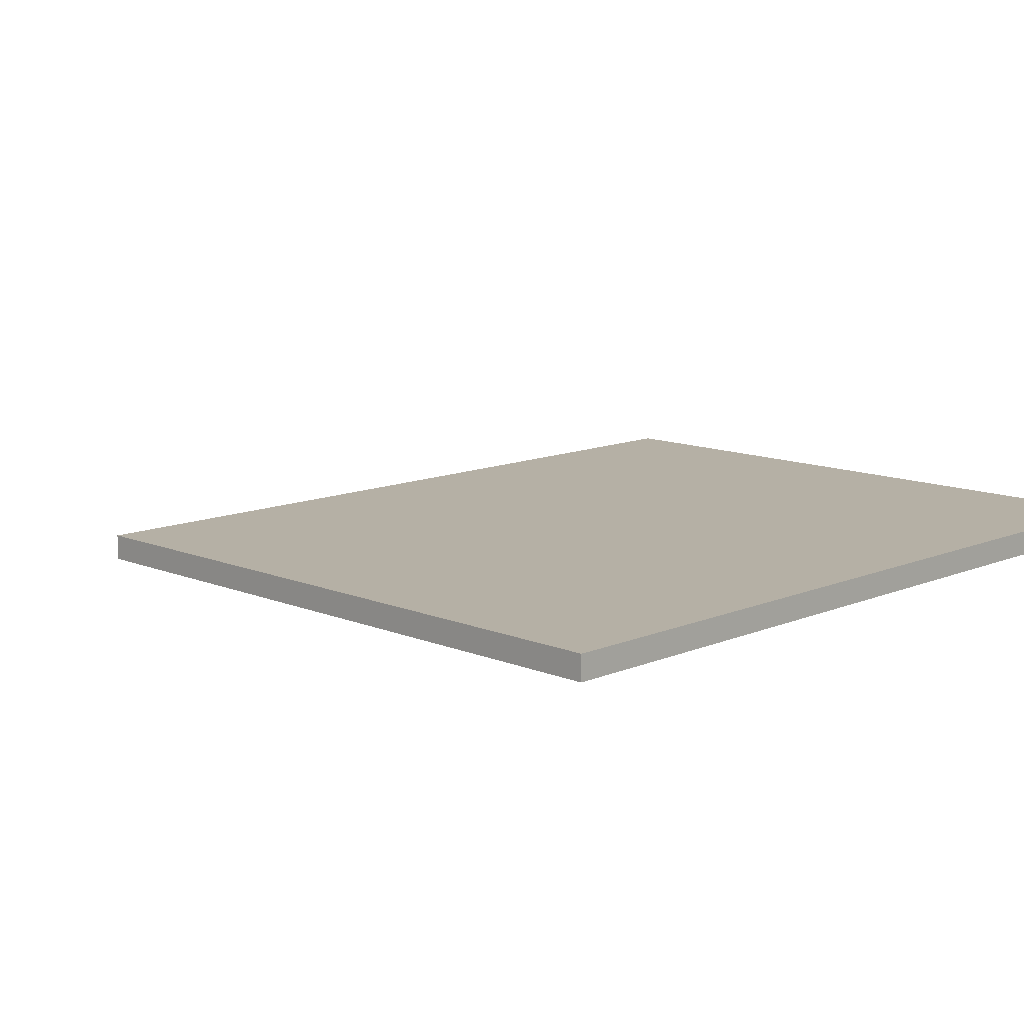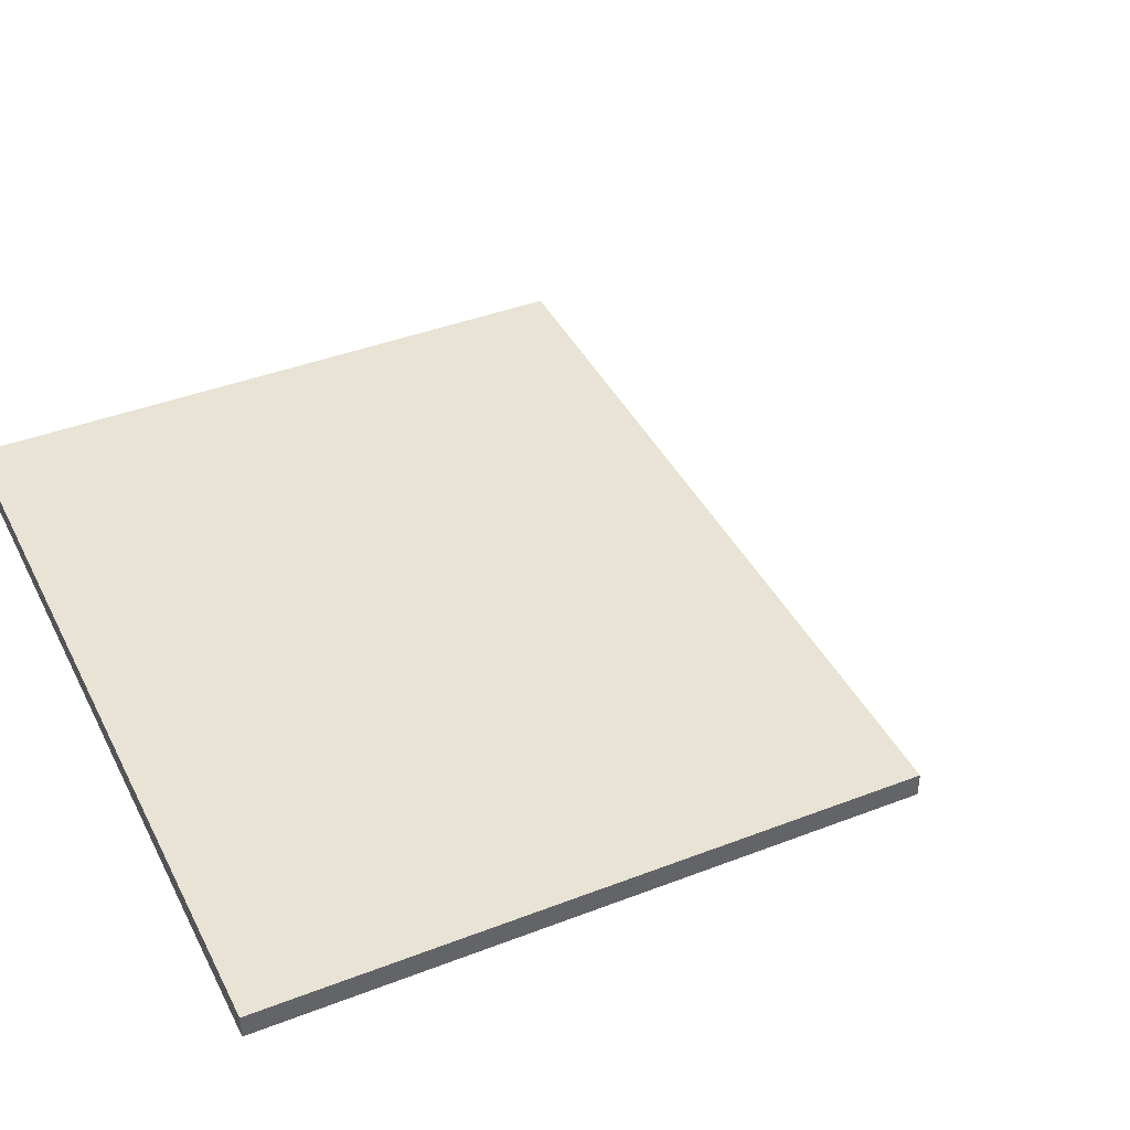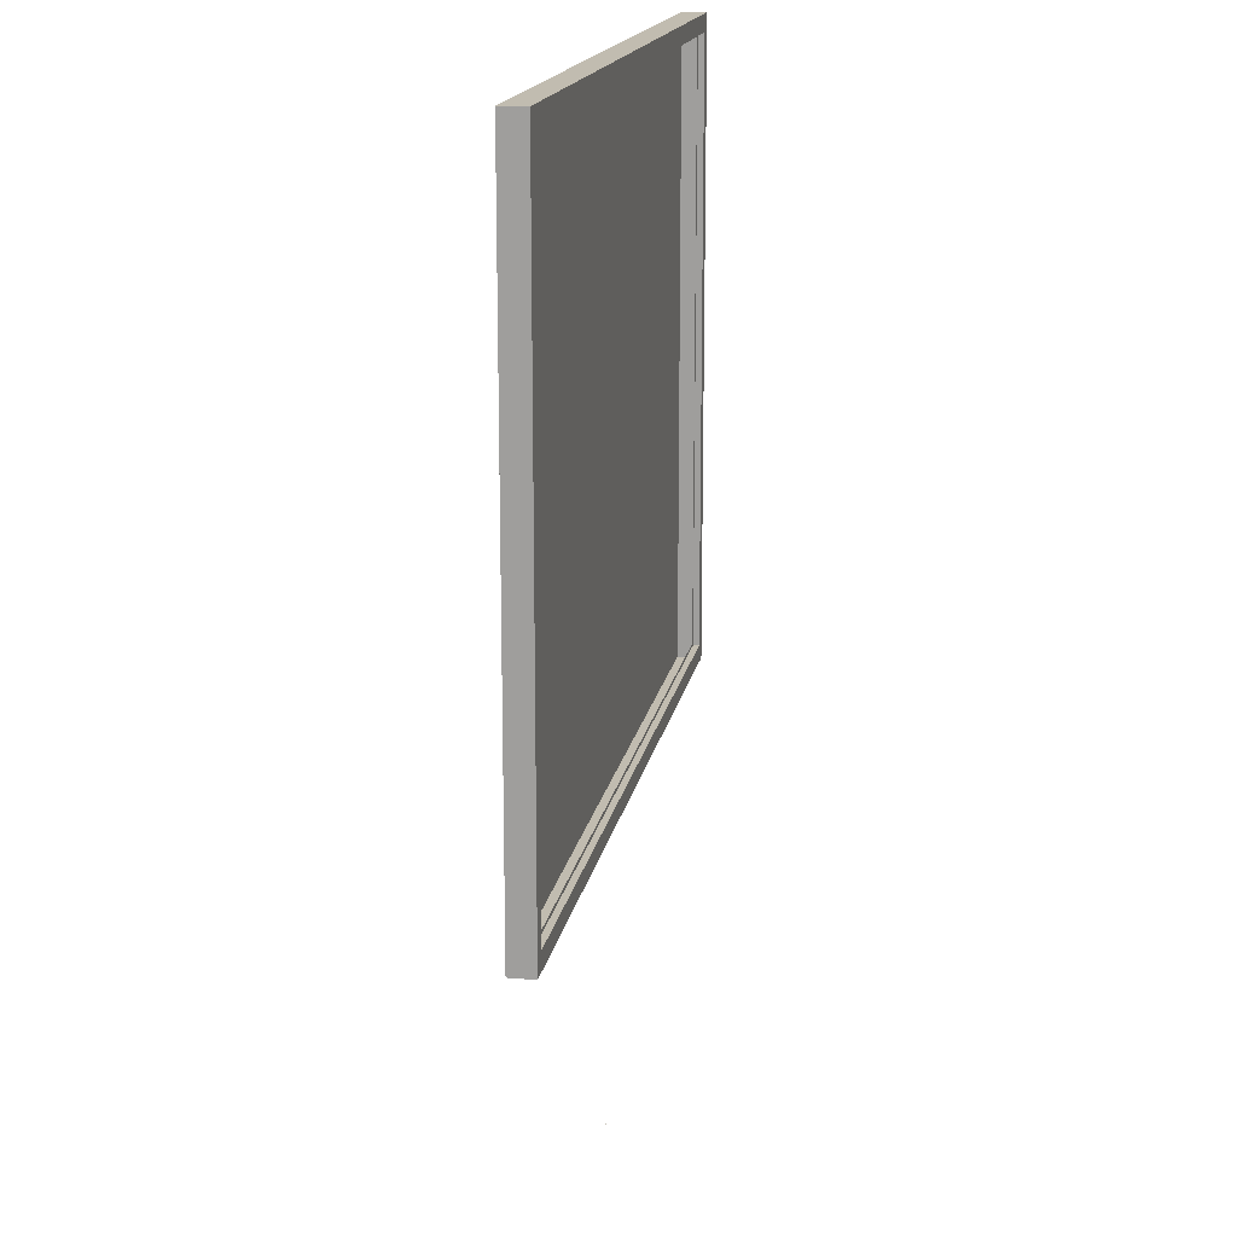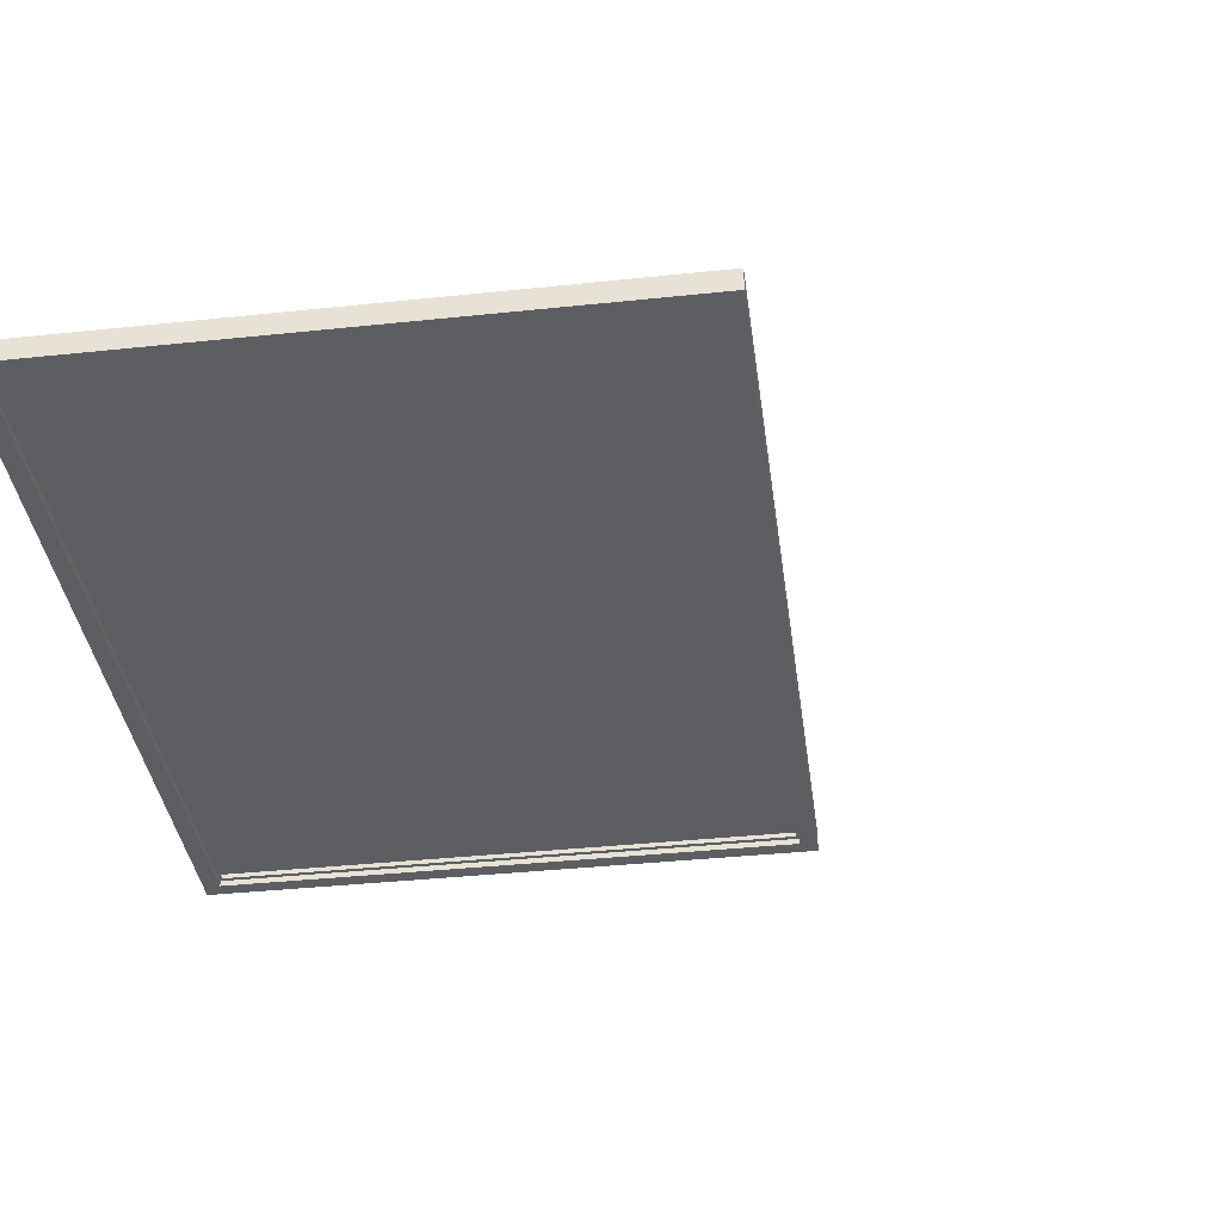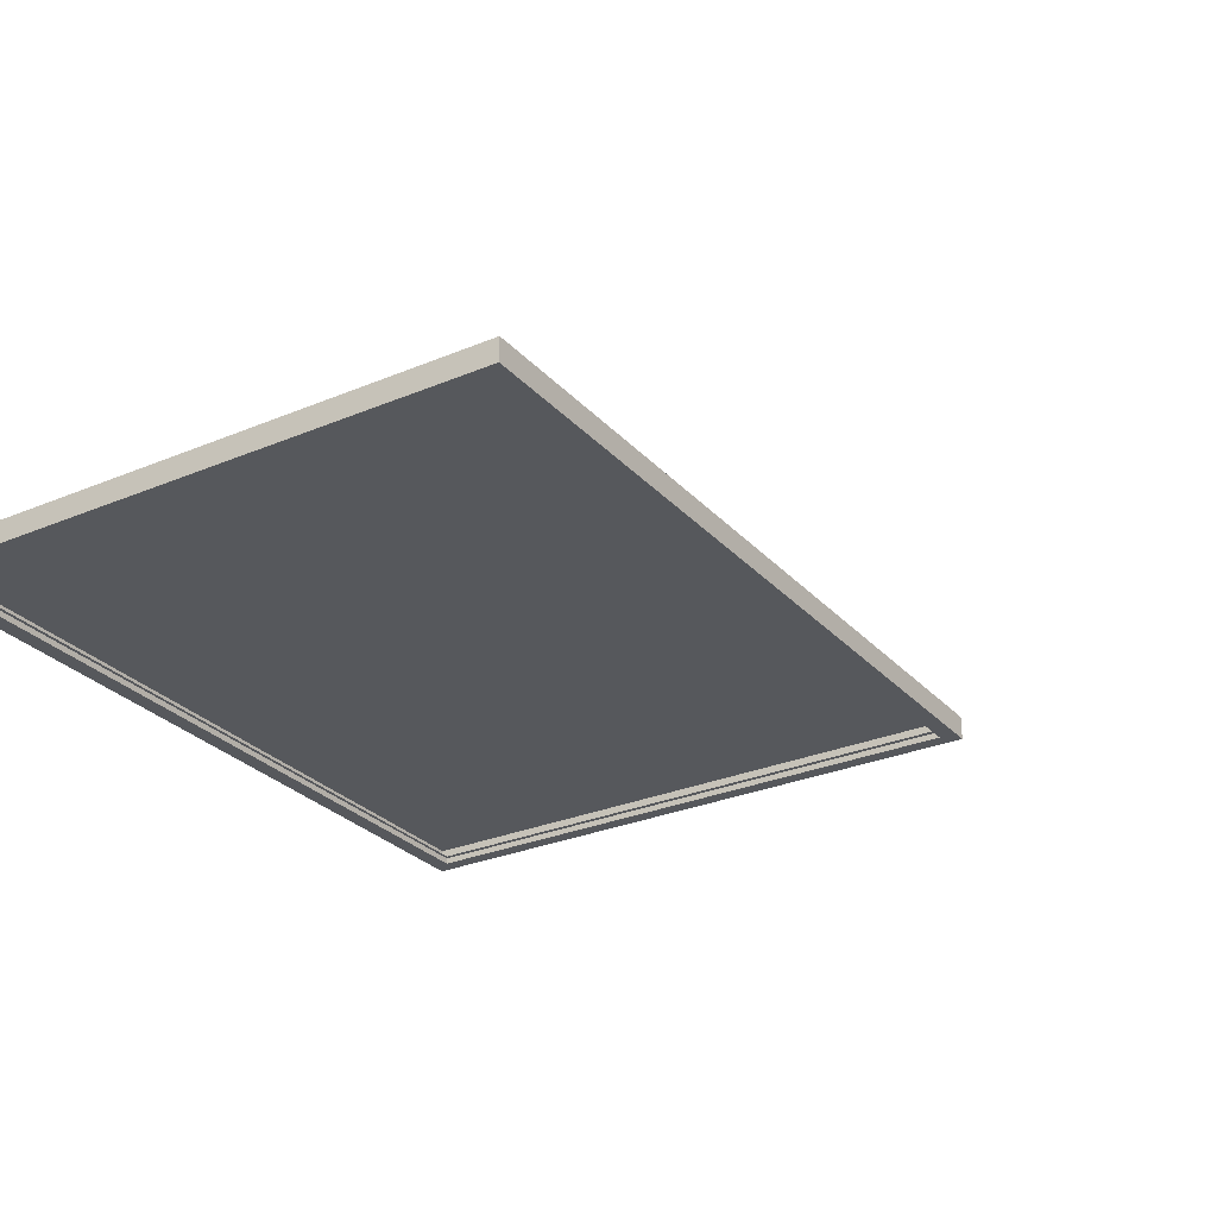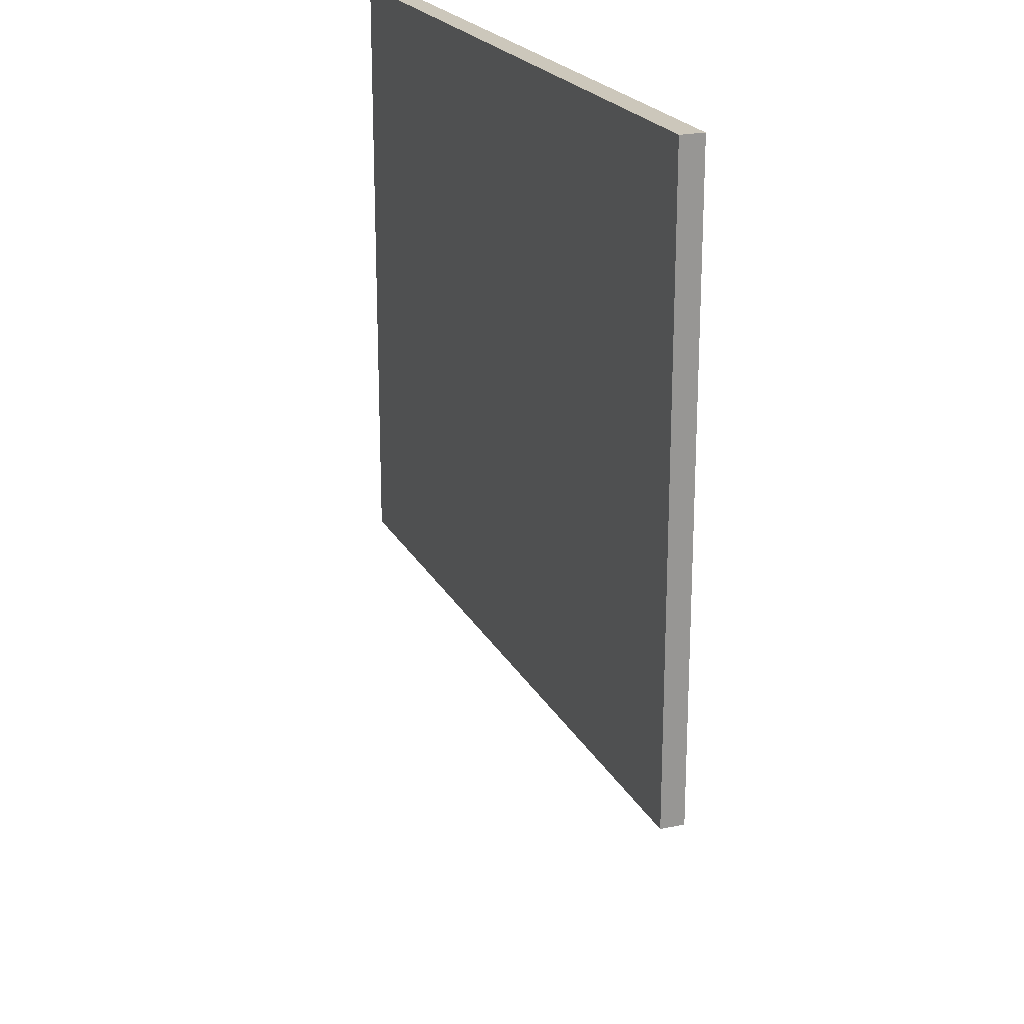
<metadata>
{"format":"obj","ext":"obj","renderer":"f3d","projection":"perspective","resolution":1024,"background":"white","views":[{"elev":11.7,"azim":-45.3,"up":"+Y"},{"elev":41.1,"azim":64.9,"up":"+Y"},{"elev":16.6,"azim":-79.8,"up":"+Z"},{"elev":-38.2,"azim":97.6,"up":"+Y"},{"elev":-28.0,"azim":122.7,"up":"+Y"},{"elev":21.6,"azim":-111.2,"up":"+Z"}]}
</metadata>
<code>
o MeshRobothorWallDecor_4_3_0_GeomSubset_1
v 0.001862 0.01442 -0.7291
v 0.002557 0.01442 -0.7291
v 0.001862 0.01515 -0.7291
v 0.002557 0.01515 -0.7291
v 0.001862 0.01442 -0.7291
v 0.002557 0.01442 -0.7291
v 0.001862 0.01515 -0.7291
v 0.002557 0.01515 -0.7291
v 0.001862 0.01442 -0.7291
v 0.002557 0.01442 -0.7291
v 0.001862 0.01515 -0.7291
v 0.002557 0.01515 -0.7291
v -0.4606 -0.01264 -0.3629
v -0.4606 0.01504 -0.3629
v -0.4606 0.01479 0.3681
v -0.4606 -0.01289 0.3681
v 0.4649 0.01504 -0.3629
v 0.4649 0.01479 0.3681
v 0.4649 -0.01264 -0.3629
v 0.4649 -0.01289 0.3681
v 0.4474 -0.01289 0.348
v 0.4474 -0.005844 0.348
v -0.4432 -0.005844 0.348
v -0.4432 -0.01289 0.348
v -0.4432 -0.01264 -0.3429
v 0.4474 -0.01264 -0.3429
v 0.4474 -0.0056 -0.3429
v -0.4432 -0.0056 -0.3429
v 0.442 -0.005601 -0.339
v -0.4378 -0.005601 -0.339
v -0.4378 -0.005843 0.3441
v 0.442 -0.005843 0.3441
f 5 6 8 7
f 13 15 14
f 13 16 15
f 14 18 17
f 14 15 18
f 17 20 19
f 17 18 20
f 21 23 22
f 21 24 23
f 14 19 13
f 14 17 19
f 18 16 20
f 18 15 16
f 25 16 13
f 25 24 16
f 21 19 20
f 21 26 19
f 26 13 19
f 26 25 13
f 24 20 16
f 24 21 20
f 26 22 27
f 26 21 22
f 25 27 28
f 25 26 27
f 24 28 23
f 24 25 28
f 30 23 28
f 30 31 23
f 32 27 22
f 32 29 27
f 29 28 27
f 29 30 28
f 31 22 23
f 31 32 22

</code>
